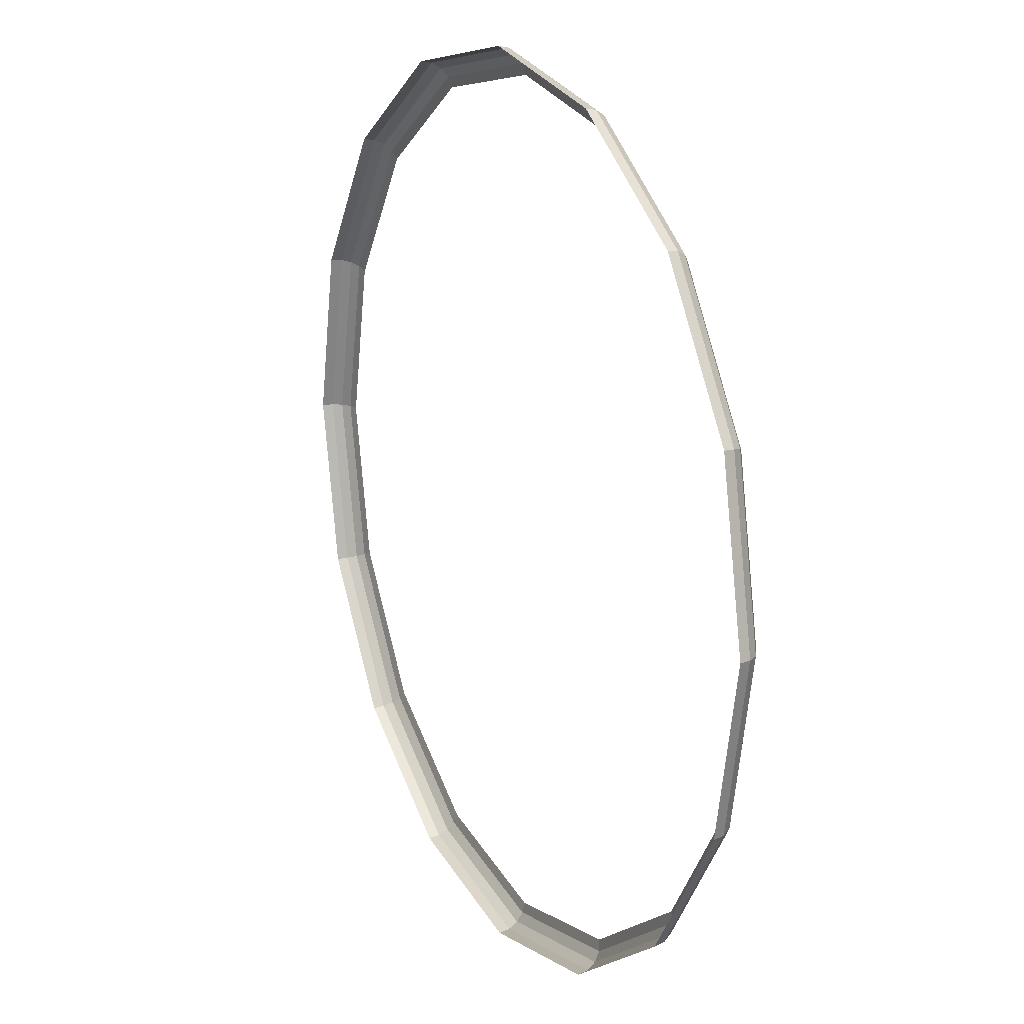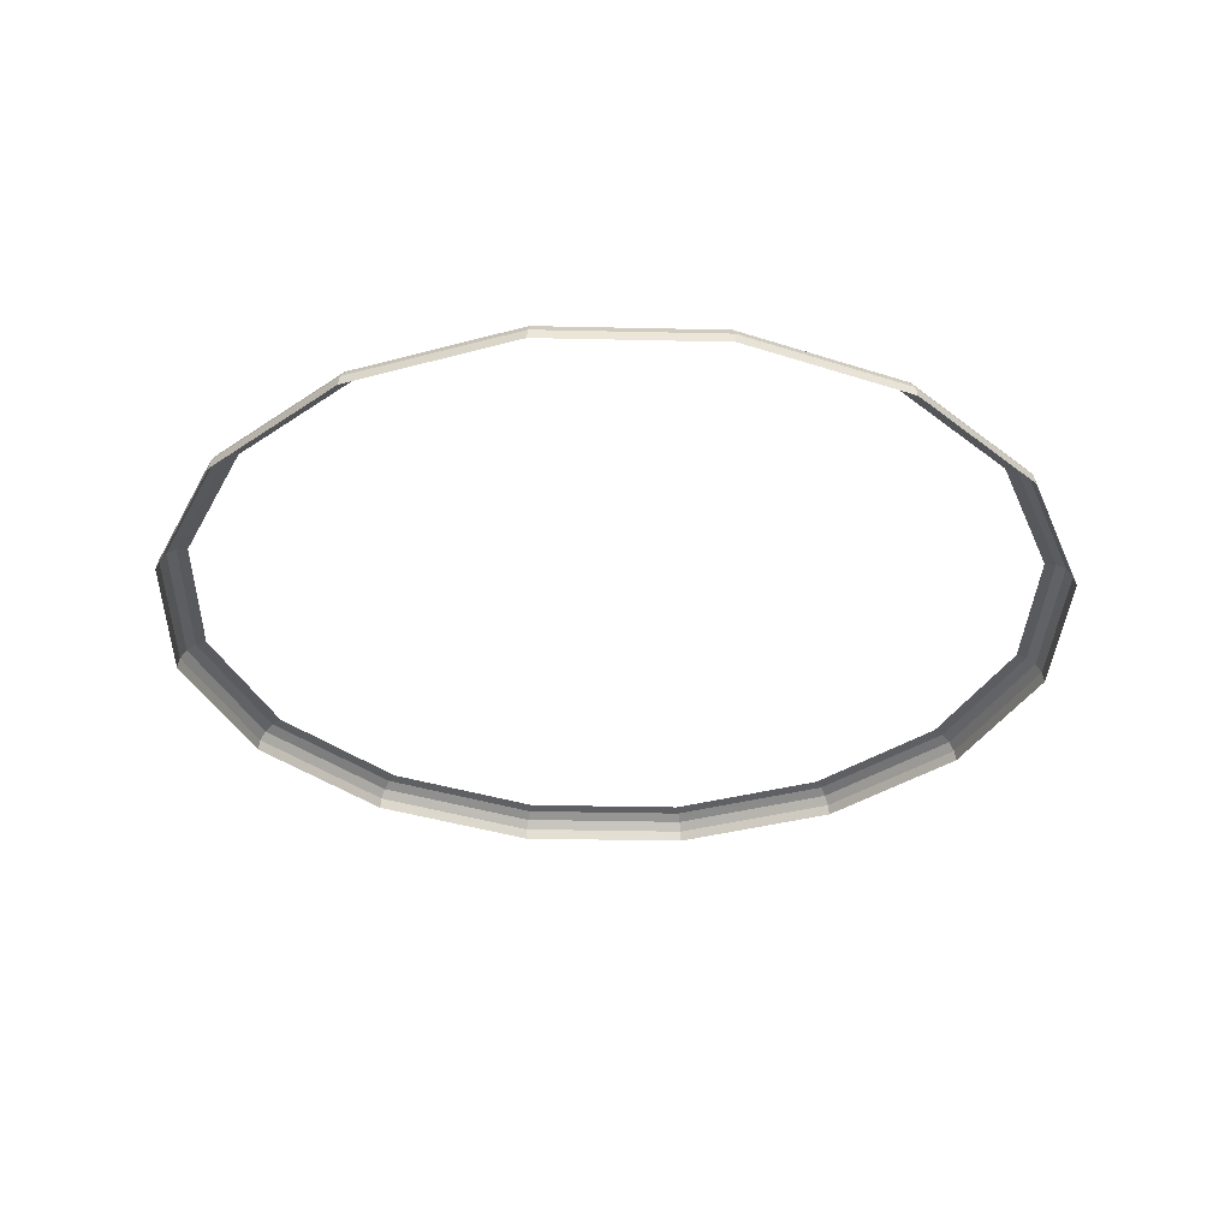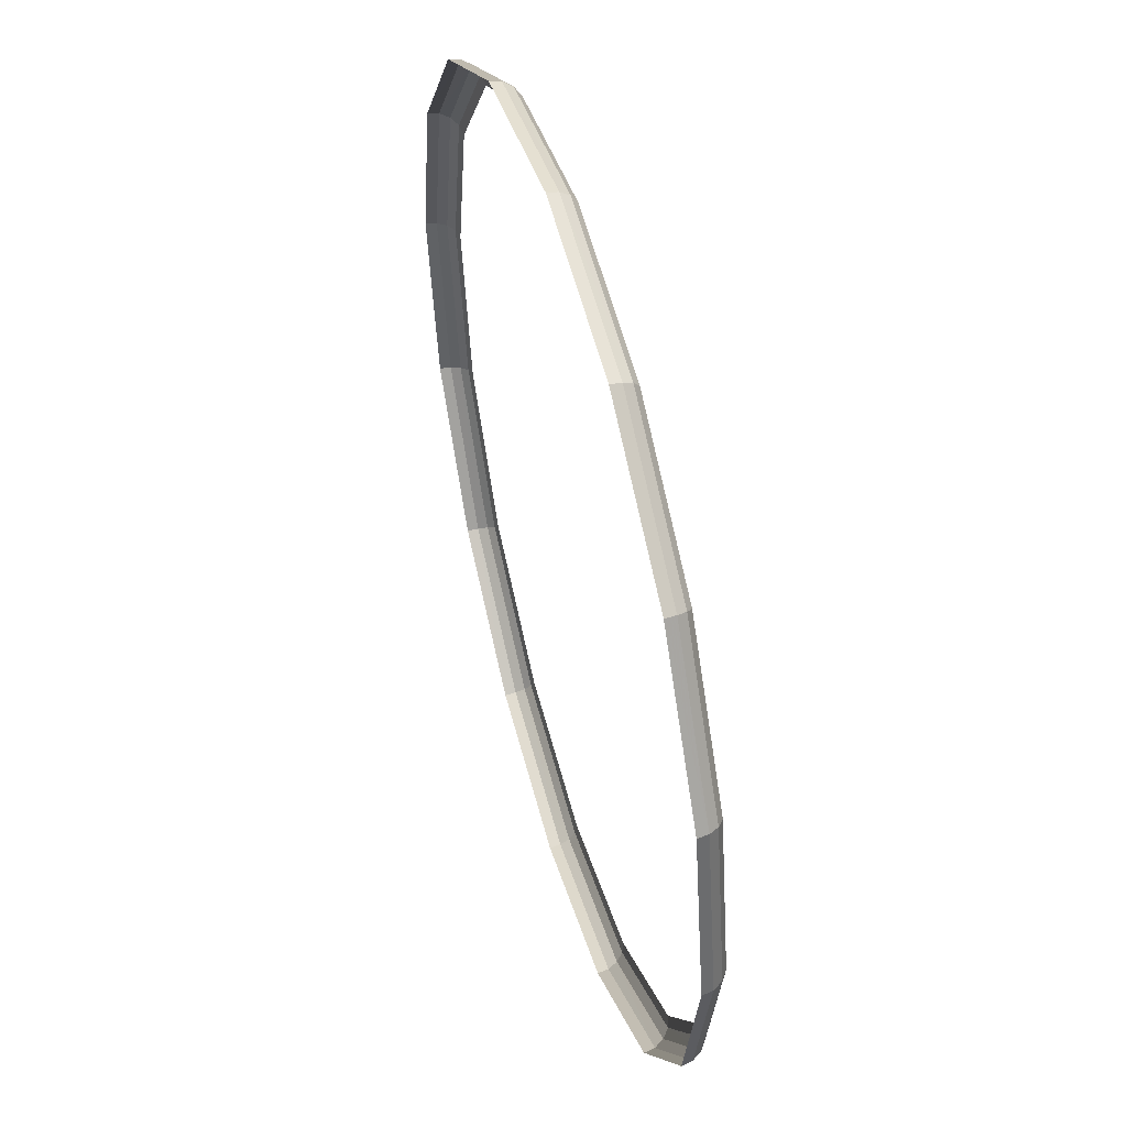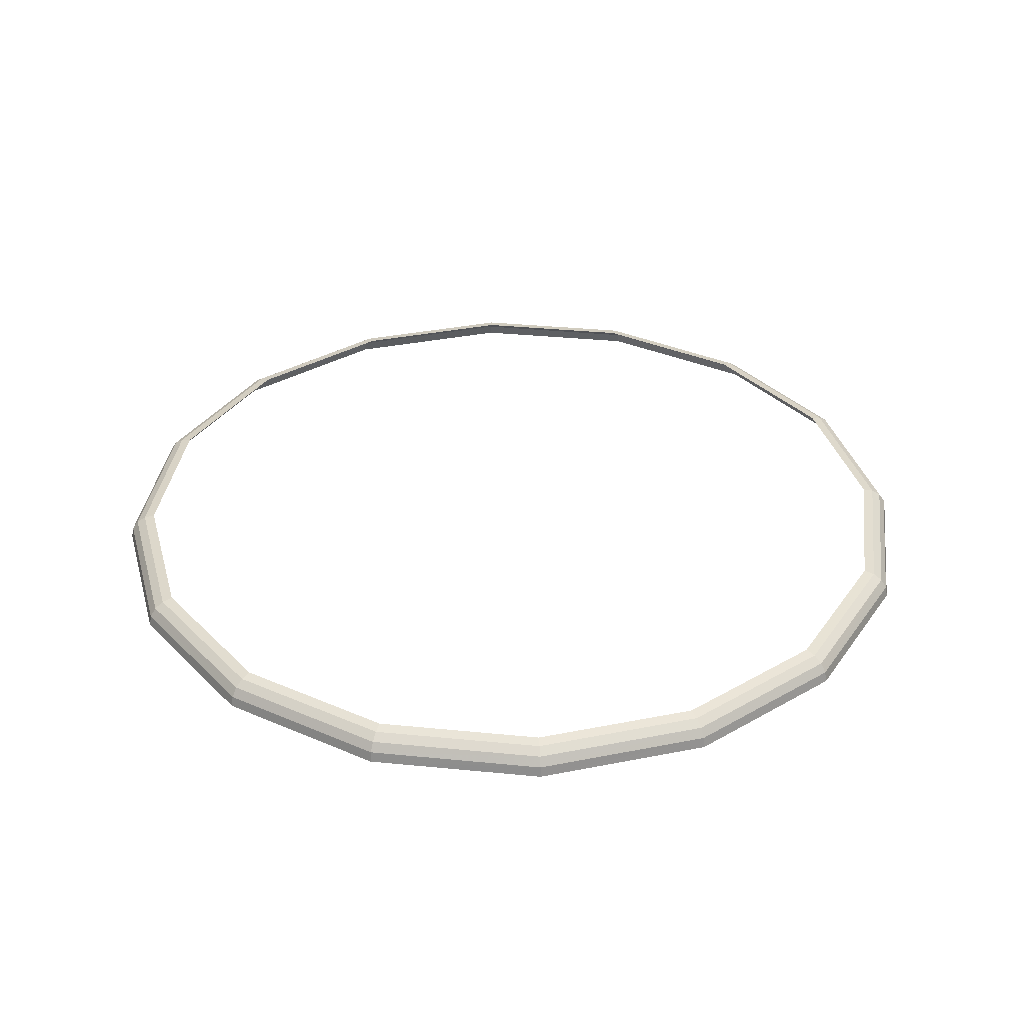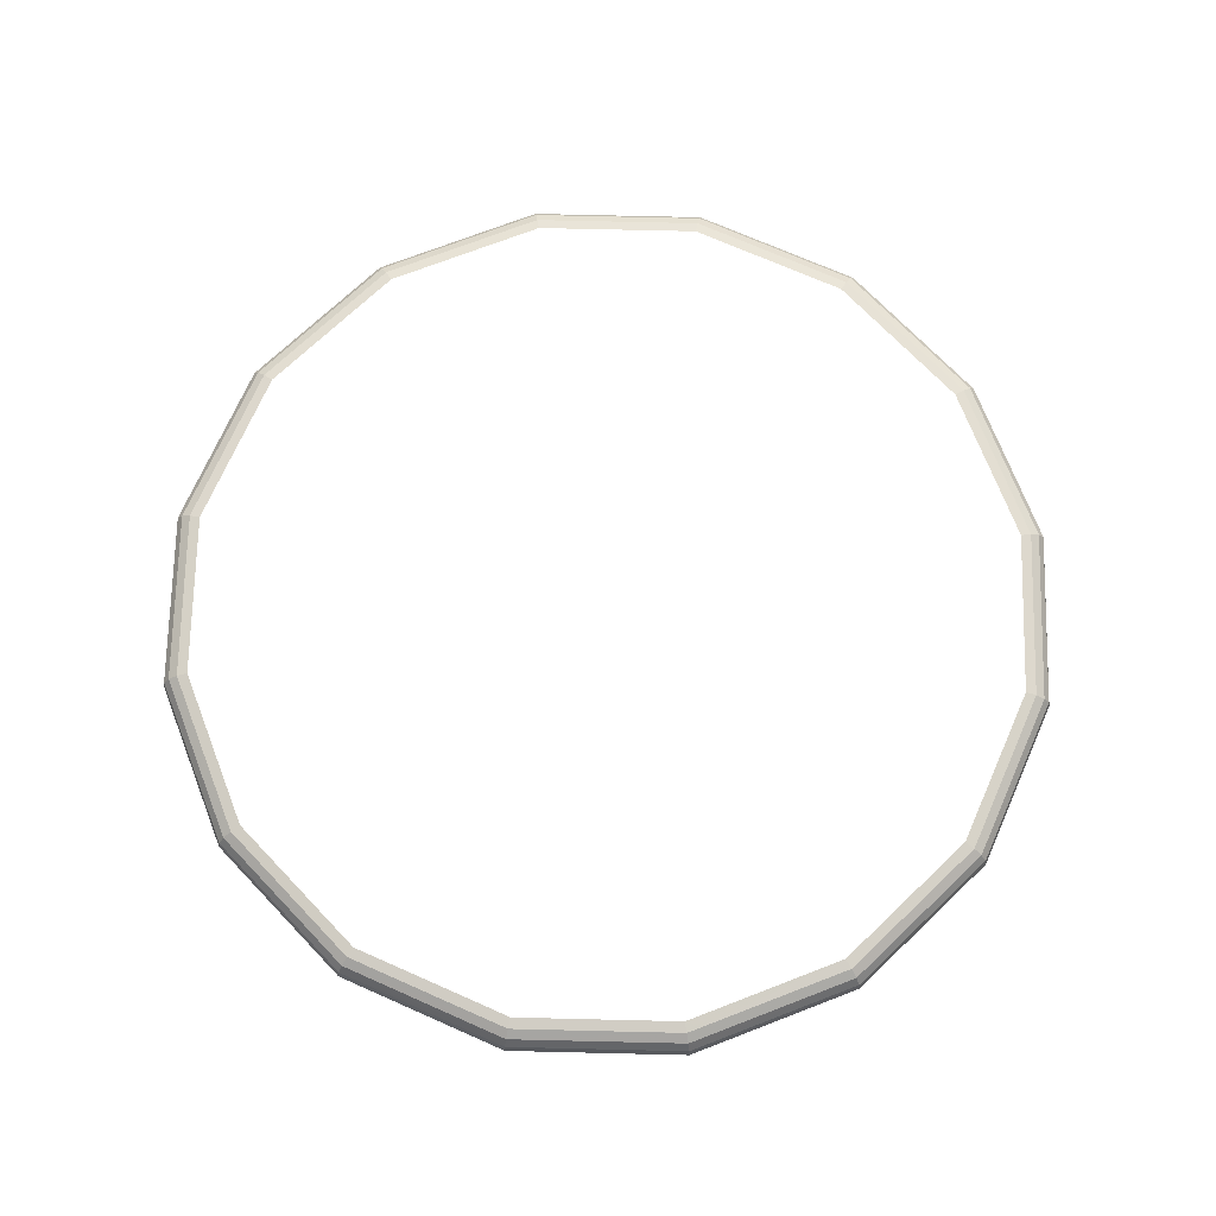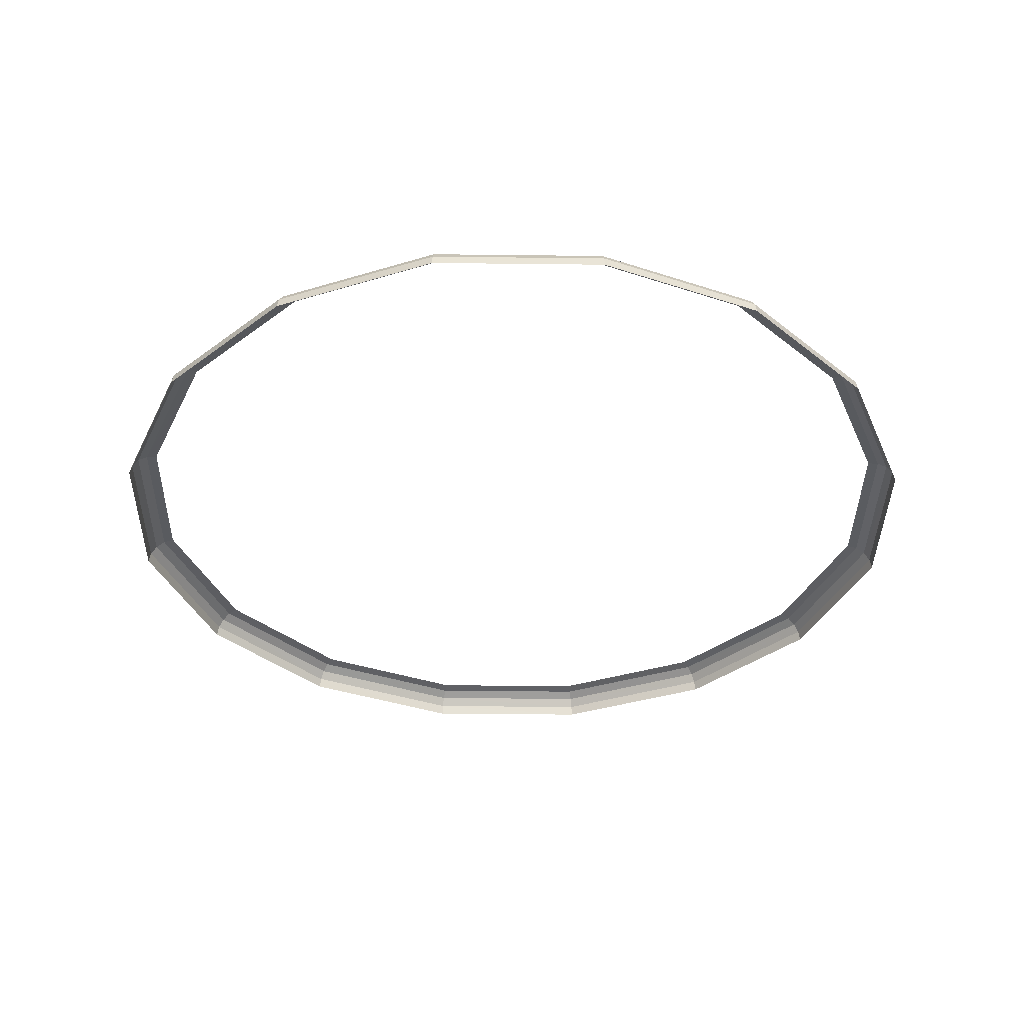
<metadata>
{"format":"obj","ext":"obj","renderer":"f3d","projection":"perspective","resolution":1024,"background":"white","views":[{"elev":17.6,"azim":63.7,"up":"+Z"},{"elev":-33.4,"azim":9.5,"up":"+Y"},{"elev":50.9,"azim":74.3,"up":"+Z"},{"elev":35.0,"azim":-48.7,"up":"+Y"},{"elev":71.7,"azim":-144.9,"up":"+Y"},{"elev":-36.6,"azim":122.9,"up":"+Y"}]}
</metadata>
<code>
v 0.05 0.003335 0
v 0.04619 0.003335 0.01913
v 0.04738 0.00308 0.01963
v 0.05128 0.00308 0
v 0.05128 0.00308 0
v 0.04738 0.00308 0.01963
v 0.04838 0.002355 0.02004
v 0.05235 0.002355 0
v 0.05235 0.002355 0
v 0.04838 0.002355 0.02004
v 0.04904 0.001275 0.02031
v 0.05308 0.001275 0
v 0.05308 0.001275 0
v 0.04904 0.001275 0.02031
v 0.04927 0 0.02041
v 0.05334 0 0
v 0.04619 0.003335 0.01913
v 0.03535 0.003335 0.03535
v 0.03626 0.00308 0.03626
v 0.04738 0.00308 0.01963
v 0.04738 0.00308 0.01963
v 0.03626 0.00308 0.03626
v 0.03702 0.002355 0.03702
v 0.04838 0.002355 0.02004
v 0.04838 0.002355 0.02004
v 0.03702 0.002355 0.03702
v 0.03753 0.001275 0.03753
v 0.04904 0.001275 0.02031
v 0.04904 0.001275 0.02031
v 0.03753 0.001275 0.03753
v 0.03771 0 0.03771
v 0.04927 0 0.02041
v 0.03535 0.003335 0.03535
v 0.01913 0.003335 0.04619
v 0.01963 0.00308 0.04738
v 0.03626 0.00308 0.03626
v 0.03626 0.00308 0.03626
v 0.01963 0.00308 0.04738
v 0.02004 0.002355 0.04838
v 0.03702 0.002355 0.03702
v 0.03702 0.002355 0.03702
v 0.02004 0.002355 0.04838
v 0.02031 0.001275 0.04904
v 0.03753 0.001275 0.03753
v 0.03753 0.001275 0.03753
v 0.02031 0.001275 0.04904
v 0.02041 0 0.04927
v 0.03771 0 0.03771
v 0.01913 0.003335 0.04619
v 0 0.003335 0.05
v 0 0.00308 0.05128
v 0.01963 0.00308 0.04738
v 0.01963 0.00308 0.04738
v 0 0.00308 0.05128
v 0 0.002355 0.05235
v 0.02004 0.002355 0.04838
v 0.02004 0.002355 0.04838
v 0 0.002355 0.05235
v 0 0.001275 0.05308
v 0.02031 0.001275 0.04904
v 0.02031 0.001275 0.04904
v 0 0.001275 0.05308
v 0 0 0.05334
v 0.02041 0 0.04927
v 0 0.003335 0.05
v -0.01913 0.003335 0.04619
v -0.01963 0.00308 0.04738
v 0 0.00308 0.05128
v 0 0.00308 0.05128
v -0.01963 0.00308 0.04738
v -0.02004 0.002355 0.04838
v 0 0.002355 0.05235
v 0 0.002355 0.05235
v -0.02004 0.002355 0.04838
v -0.02031 0.001275 0.04904
v 0 0.001275 0.05308
v 0 0.001275 0.05308
v -0.02031 0.001275 0.04904
v -0.02041 0 0.04927
v 0 0 0.05334
v -0.01913 0.003335 0.04619
v -0.03535 0.003335 0.03535
v -0.03626 0.00308 0.03626
v -0.01963 0.00308 0.04738
v -0.01963 0.00308 0.04738
v -0.03626 0.00308 0.03626
v -0.03702 0.002355 0.03702
v -0.02004 0.002355 0.04838
v -0.02004 0.002355 0.04838
v -0.03702 0.002355 0.03702
v -0.03753 0.001275 0.03753
v -0.02031 0.001275 0.04904
v -0.02031 0.001275 0.04904
v -0.03753 0.001275 0.03753
v -0.03771 0 0.03771
v -0.02041 0 0.04927
v -0.03535 0.003335 0.03535
v -0.04619 0.003335 0.01913
v -0.04738 0.00308 0.01963
v -0.03626 0.00308 0.03626
v -0.03626 0.00308 0.03626
v -0.04738 0.00308 0.01963
v -0.04838 0.002355 0.02004
v -0.03702 0.002355 0.03702
v -0.03702 0.002355 0.03702
v -0.04838 0.002355 0.02004
v -0.04904 0.001275 0.02031
v -0.03753 0.001275 0.03753
v -0.03753 0.001275 0.03753
v -0.04904 0.001275 0.02031
v -0.04927 0 0.02041
v -0.03771 0 0.03771
v -0.04619 0.003335 0.01913
v -0.05 0.003335 0
v -0.05128 0.00308 0
v -0.04738 0.00308 0.01963
v -0.04738 0.00308 0.01963
v -0.05128 0.00308 0
v -0.05235 0.002355 0
v -0.04838 0.002355 0.02004
v -0.04838 0.002355 0.02004
v -0.05235 0.002355 0
v -0.05308 0.001275 0
v -0.04904 0.001275 0.02031
v -0.04904 0.001275 0.02031
v -0.05308 0.001275 0
v -0.05334 0 0
v -0.04927 0 0.02041
v -0.05 0.003335 0
v -0.04619 0.003335 -0.01913
v -0.04738 0.00308 -0.01963
v -0.05128 0.00308 0
v -0.05128 0.00308 0
v -0.04738 0.00308 -0.01963
v -0.04838 0.002355 -0.02004
v -0.05235 0.002355 0
v -0.05235 0.002355 0
v -0.04838 0.002355 -0.02004
v -0.04904 0.001275 -0.02031
v -0.05308 0.001275 0
v -0.05308 0.001275 0
v -0.04904 0.001275 -0.02031
v -0.04927 0 -0.02041
v -0.05334 0 0
v -0.04619 0.003335 -0.01913
v -0.03535 0.003335 -0.03535
v -0.03626 0.00308 -0.03626
v -0.04738 0.00308 -0.01963
v -0.04738 0.00308 -0.01963
v -0.03626 0.00308 -0.03626
v -0.03702 0.002355 -0.03702
v -0.04838 0.002355 -0.02004
v -0.04838 0.002355 -0.02004
v -0.03702 0.002355 -0.03702
v -0.03753 0.001275 -0.03753
v -0.04904 0.001275 -0.02031
v -0.04904 0.001275 -0.02031
v -0.03753 0.001275 -0.03753
v -0.03771 0 -0.03771
v -0.04927 0 -0.02041
v -0.03535 0.003335 -0.03535
v -0.01913 0.003335 -0.04619
v -0.01963 0.00308 -0.04738
v -0.03626 0.00308 -0.03626
v -0.03626 0.00308 -0.03626
v -0.01963 0.00308 -0.04738
v -0.02004 0.002355 -0.04838
v -0.03702 0.002355 -0.03702
v -0.03702 0.002355 -0.03702
v -0.02004 0.002355 -0.04838
v -0.02031 0.001275 -0.04904
v -0.03753 0.001275 -0.03753
v -0.03753 0.001275 -0.03753
v -0.02031 0.001275 -0.04904
v -0.02041 0 -0.04927
v -0.03771 0 -0.03771
v -0.01913 0.003335 -0.04619
v 0 0.003335 -0.05
v 0 0.00308 -0.05128
v -0.01963 0.00308 -0.04738
v -0.01963 0.00308 -0.04738
v 0 0.00308 -0.05128
v 0 0.002355 -0.05235
v -0.02004 0.002355 -0.04838
v -0.02004 0.002355 -0.04838
v 0 0.002355 -0.05235
v 0 0.001275 -0.05308
v -0.02031 0.001275 -0.04904
v -0.02031 0.001275 -0.04904
v 0 0.001275 -0.05308
v 0 0 -0.05334
v -0.02041 0 -0.04927
v 0 0.003335 -0.05
v 0.01913 0.003335 -0.04619
v 0.01963 0.00308 -0.04738
v 0 0.00308 -0.05128
v 0 0.00308 -0.05128
v 0.01963 0.00308 -0.04738
v 0.02004 0.002355 -0.04838
v 0 0.002355 -0.05235
v 0 0.002355 -0.05235
v 0.02004 0.002355 -0.04838
v 0.02031 0.001275 -0.04904
v 0 0.001275 -0.05308
v 0 0.001275 -0.05308
v 0.02031 0.001275 -0.04904
v 0.02041 0 -0.04927
v 0 0 -0.05334
v 0.01913 0.003335 -0.04619
v 0.03535 0.003335 -0.03535
v 0.03626 0.00308 -0.03626
v 0.01963 0.00308 -0.04738
v 0.01963 0.00308 -0.04738
v 0.03626 0.00308 -0.03626
v 0.03702 0.002355 -0.03702
v 0.02004 0.002355 -0.04838
v 0.02004 0.002355 -0.04838
v 0.03702 0.002355 -0.03702
v 0.03753 0.001275 -0.03753
v 0.02031 0.001275 -0.04904
v 0.02031 0.001275 -0.04904
v 0.03753 0.001275 -0.03753
v 0.03771 0 -0.03771
v 0.02041 0 -0.04927
v 0.03535 0.003335 -0.03535
v 0.04619 0.003335 -0.01913
v 0.04738 0.00308 -0.01963
v 0.03626 0.00308 -0.03626
v 0.03626 0.00308 -0.03626
v 0.04738 0.00308 -0.01963
v 0.04838 0.002355 -0.02004
v 0.03702 0.002355 -0.03702
v 0.03702 0.002355 -0.03702
v 0.04838 0.002355 -0.02004
v 0.04904 0.001275 -0.02031
v 0.03753 0.001275 -0.03753
v 0.03753 0.001275 -0.03753
v 0.04904 0.001275 -0.02031
v 0.04927 0 -0.02041
v 0.03771 0 -0.03771
v 0.04619 0.003335 -0.01913
v 0.05 0.003335 0
v 0.05128 0.00308 0
v 0.04738 0.00308 -0.01963
v 0.04738 0.00308 -0.01963
v 0.05128 0.00308 0
v 0.05235 0.002355 0
v 0.04838 0.002355 -0.02004
v 0.04838 0.002355 -0.02004
v 0.05235 0.002355 0
v 0.05308 0.001275 0
v 0.04904 0.001275 -0.02031
v 0.04904 0.001275 -0.02031
v 0.05308 0.001275 0
v 0.05334 0 0
v 0.04927 0 -0.02041
g mesh51213
f 1 2 3
f 3 4 1
f 5 6 7
f 7 8 5
f 9 10 11
f 11 12 9
f 13 14 15
f 15 16 13
f 17 18 19
f 19 20 17
f 21 22 23
f 23 24 21
f 25 26 27
f 27 28 25
f 29 30 31
f 31 32 29
f 33 34 35
f 35 36 33
f 37 38 39
f 39 40 37
f 41 42 43
f 43 44 41
f 45 46 47
f 47 48 45
f 49 50 51
f 51 52 49
f 53 54 55
f 55 56 53
f 57 58 59
f 59 60 57
f 61 62 63
f 63 64 61
f 65 66 67
f 67 68 65
f 69 70 71
f 71 72 69
f 73 74 75
f 75 76 73
f 77 78 79
f 79 80 77
f 81 82 83
f 83 84 81
f 85 86 87
f 87 88 85
f 89 90 91
f 91 92 89
f 93 94 95
f 95 96 93
f 97 98 99
f 99 100 97
f 101 102 103
f 103 104 101
f 105 106 107
f 107 108 105
f 109 110 111
f 111 112 109
f 113 114 115
f 115 116 113
f 117 118 119
f 119 120 117
f 121 122 123
f 123 124 121
f 125 126 127
f 127 128 125
f 129 130 131
f 131 132 129
f 133 134 135
f 135 136 133
f 137 138 139
f 139 140 137
f 141 142 143
f 143 144 141
f 145 146 147
f 147 148 145
f 149 150 151
f 151 152 149
f 153 154 155
f 155 156 153
f 157 158 159
f 159 160 157
f 161 162 163
f 163 164 161
f 165 166 167
f 167 168 165
f 169 170 171
f 171 172 169
f 173 174 175
f 175 176 173
f 177 178 179
f 179 180 177
f 181 182 183
f 183 184 181
f 185 186 187
f 187 188 185
f 189 190 191
f 191 192 189
f 193 194 195
f 195 196 193
f 197 198 199
f 199 200 197
f 201 202 203
f 203 204 201
f 205 206 207
f 207 208 205
f 209 210 211
f 211 212 209
f 213 214 215
f 215 216 213
f 217 218 219
f 219 220 217
f 221 222 223
f 223 224 221
f 225 226 227
f 227 228 225
f 229 230 231
f 231 232 229
f 233 234 235
f 235 236 233
f 237 238 239
f 239 240 237
f 241 242 243
f 243 244 241
f 245 246 247
f 247 248 245
f 249 250 251
f 251 252 249
f 253 254 255
f 255 256 253

</code>
